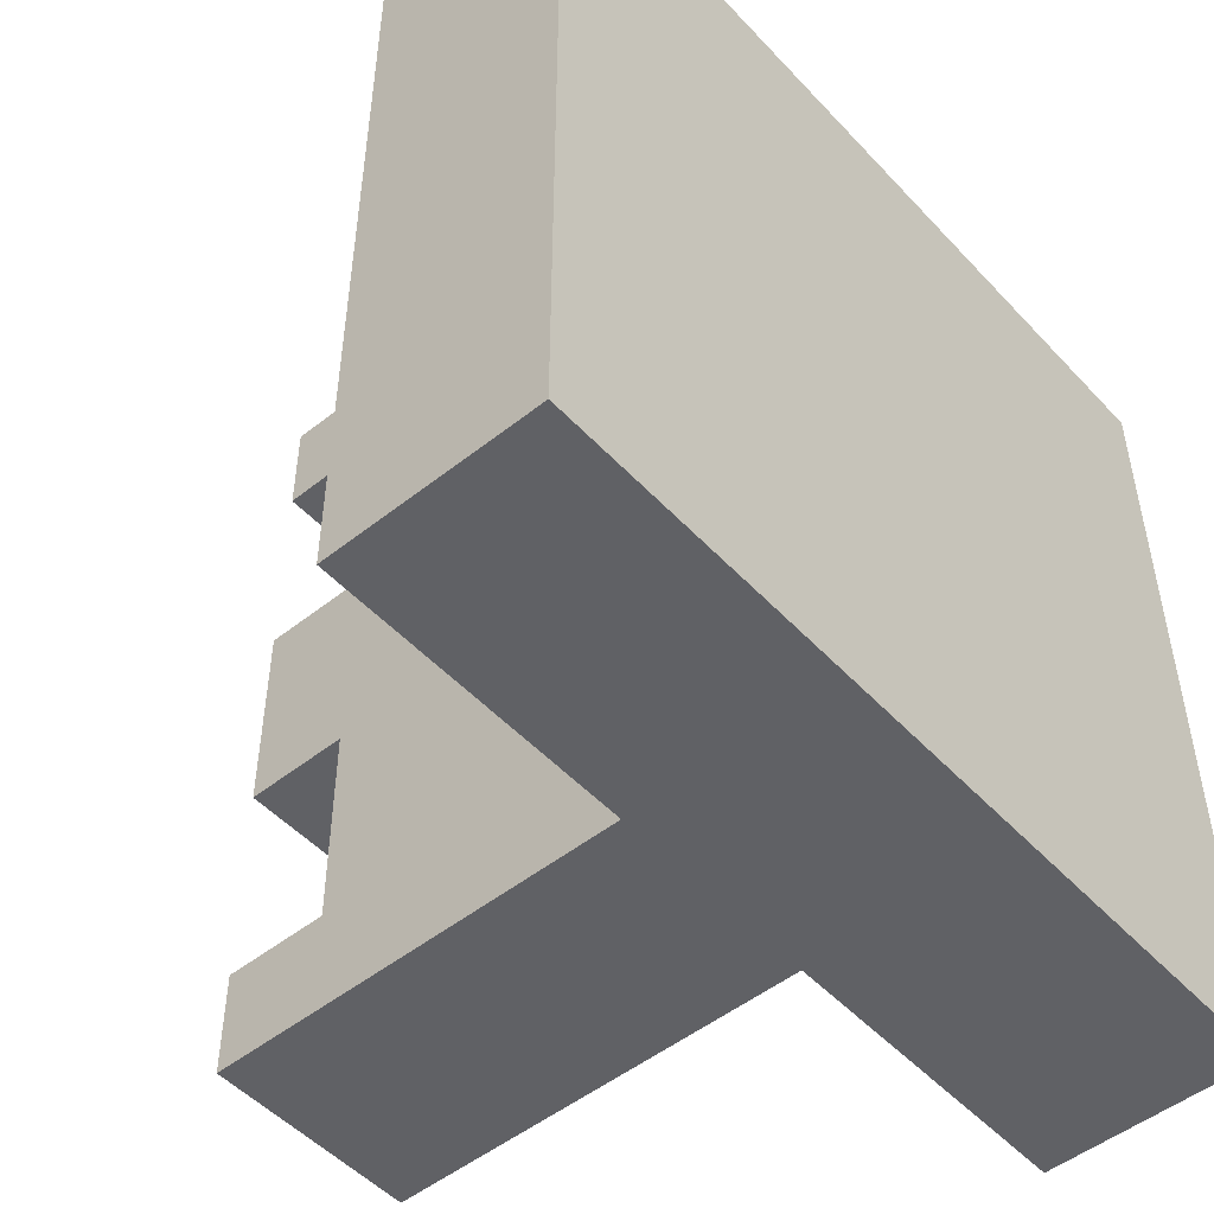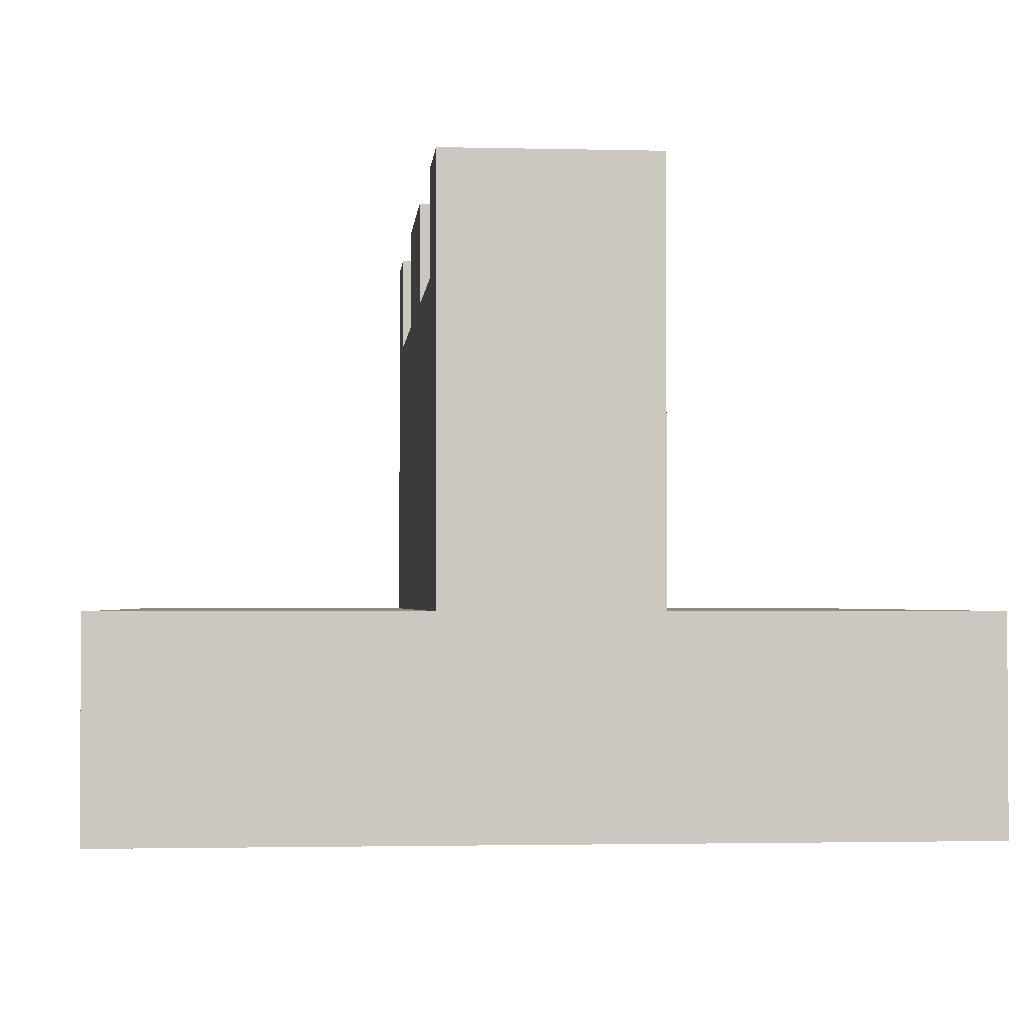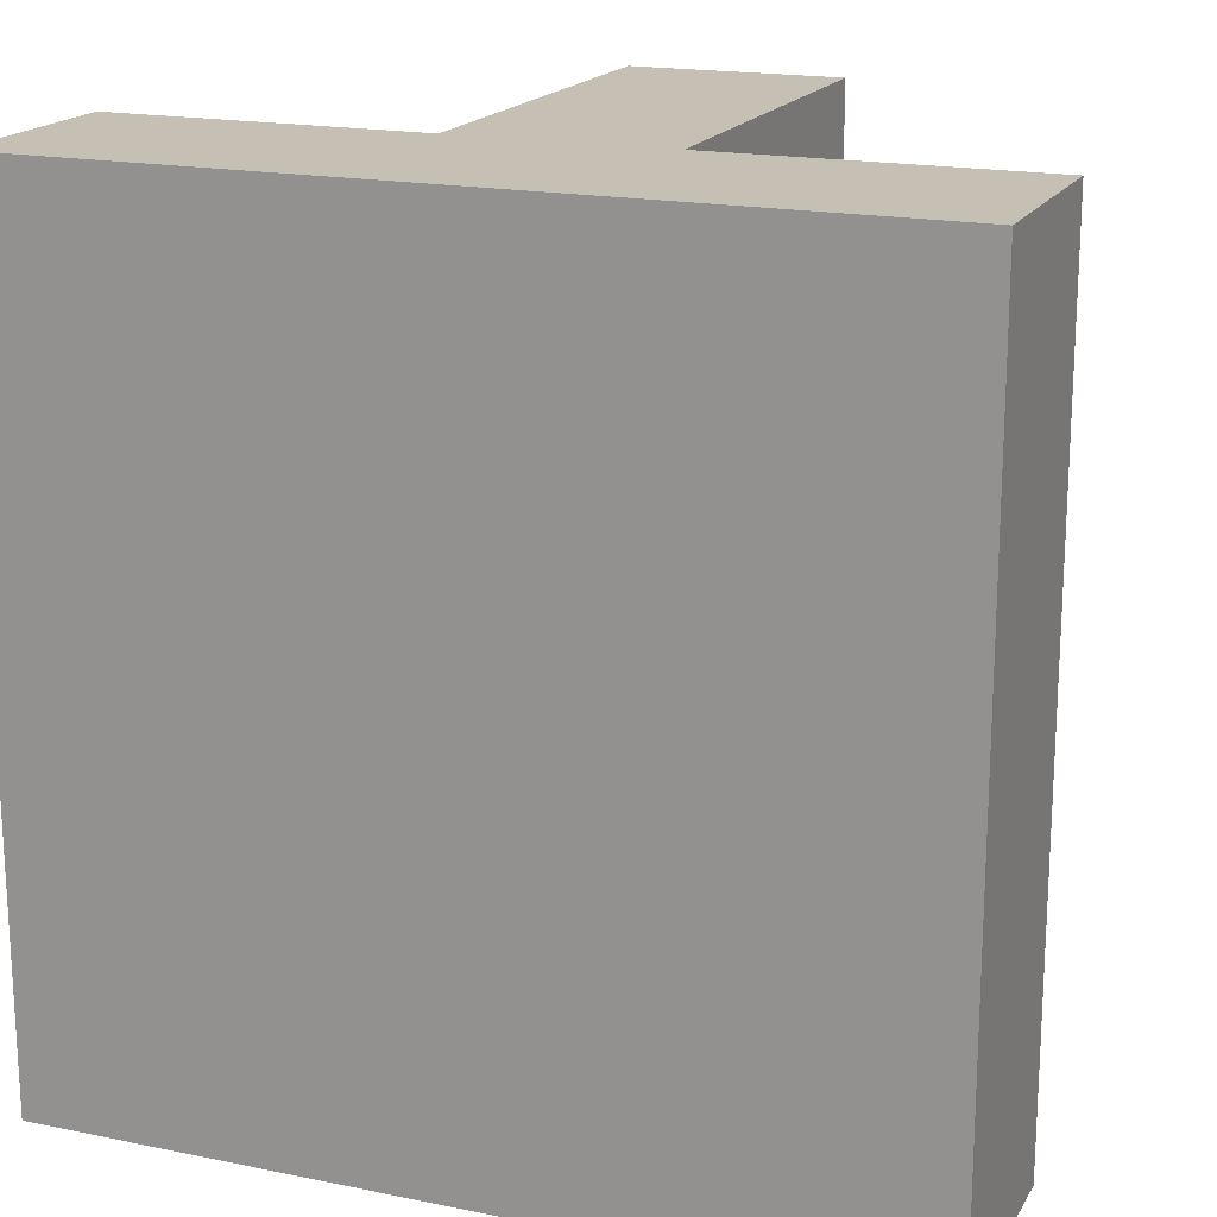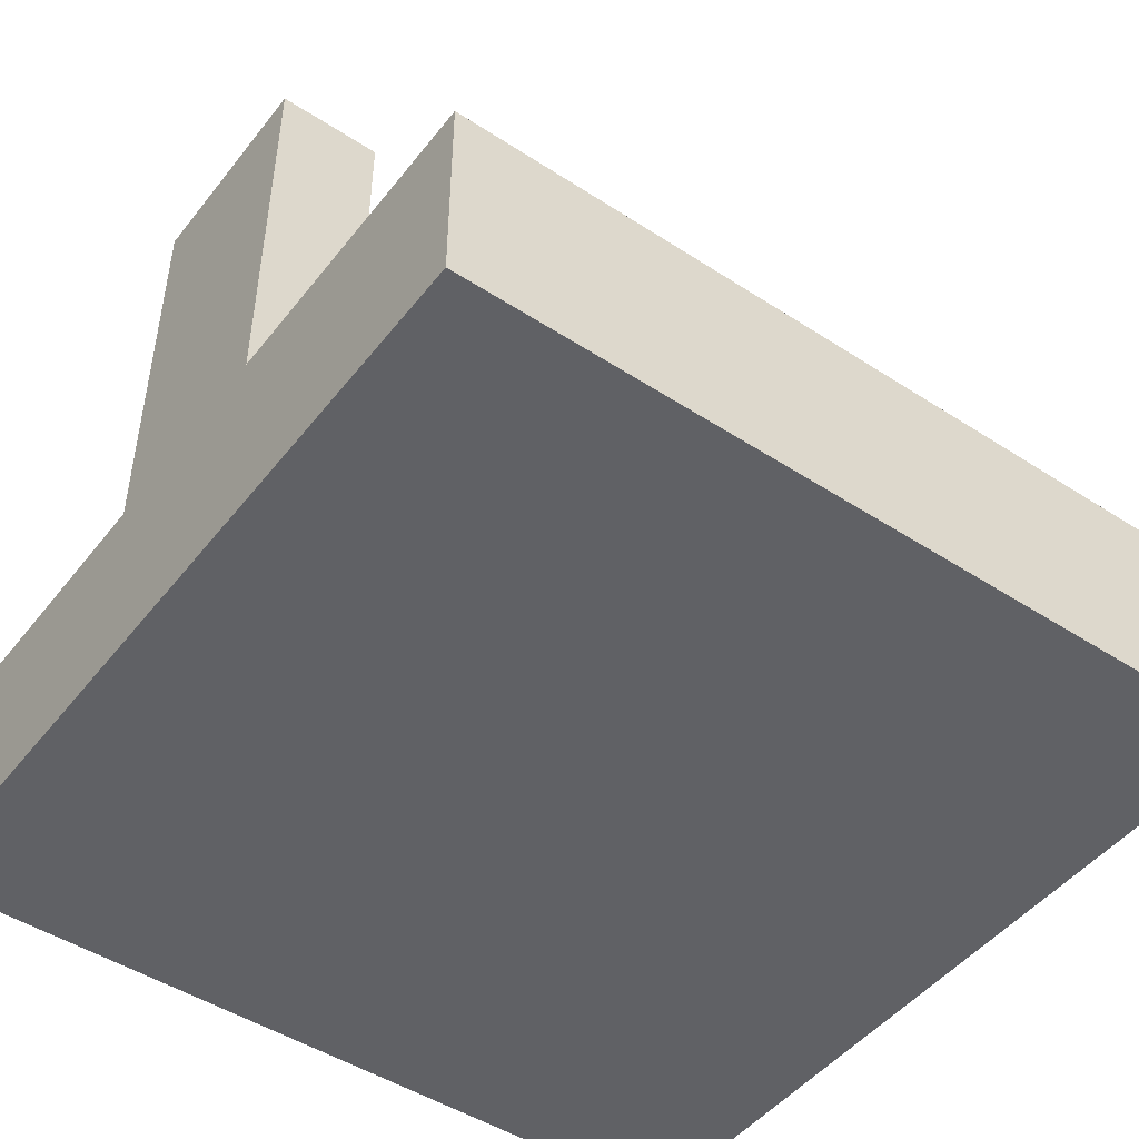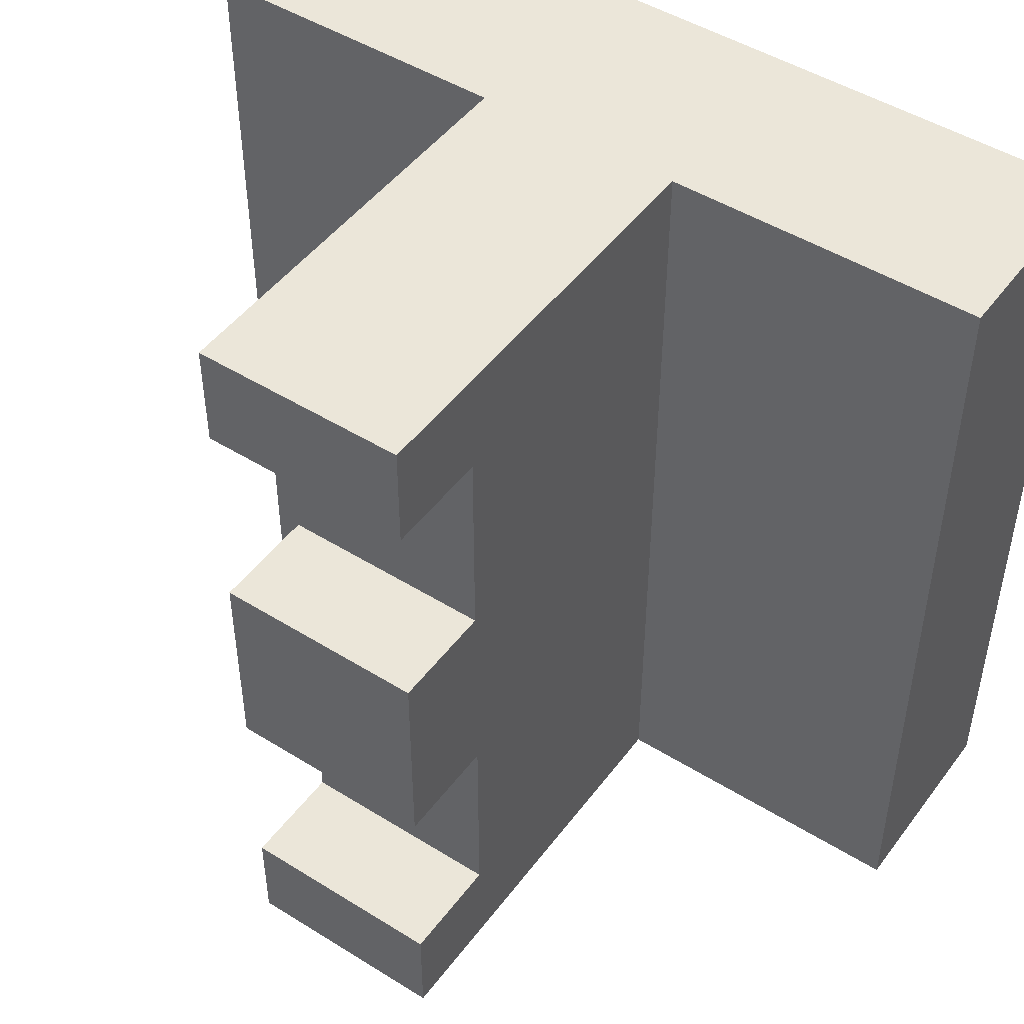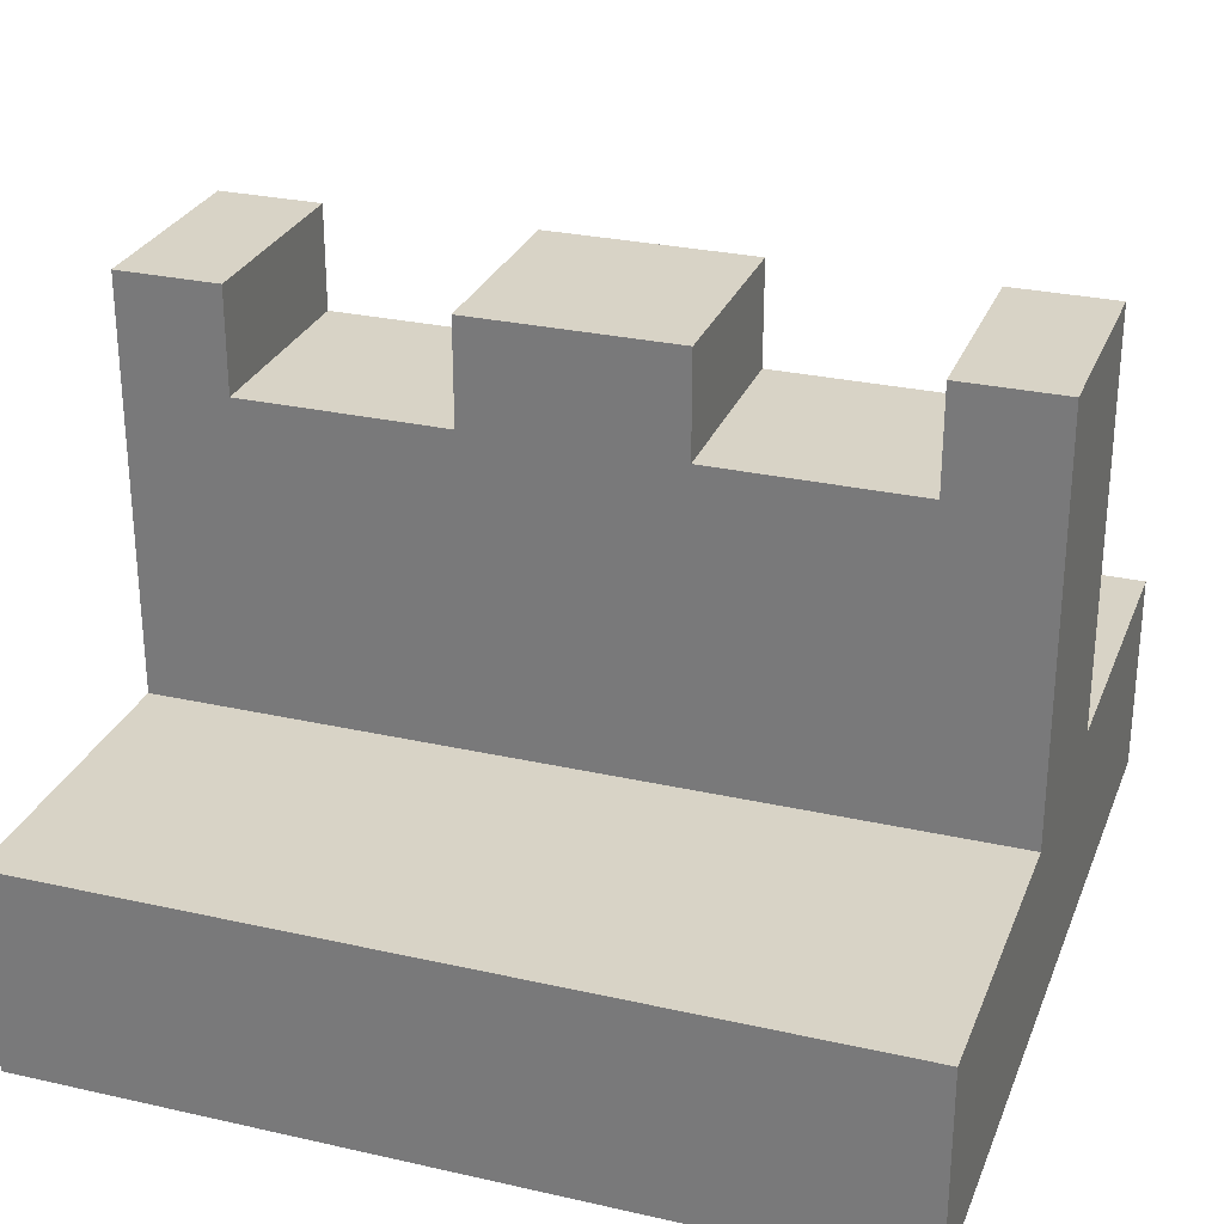
<metadata>
{"format":"obj","ext":"obj","renderer":"f3d","projection":"perspective","resolution":1024,"background":"white","views":[{"elev":-50.3,"azim":-49.0,"up":"+Z"},{"elev":-2.1,"azim":-4.9,"up":"+Y"},{"elev":18.1,"azim":21.6,"up":"+Z"},{"elev":-47.7,"azim":53.8,"up":"+Y"},{"elev":47.8,"azim":-145.0,"up":"+Z"},{"elev":28.1,"azim":-71.1,"up":"+Y"}]}
</metadata>
<code>
o
v 0 0.4 0
v 0 0.4 -0.8
v 0 0.6 0
v 0 0.6 -0.8
v 0.3 0.6 0
v 0.3 0.6 -0.8
v 0.3 0.9 -0.1
v 0.3 0.9 -0.3
v 0.3 0.9 -0.5
v 0.3 0.9 -0.7
v 0.3 1 0
v 0.3 1 -0.1
v 0.3 1 -0.3
v 0.3 1 -0.5
v 0.3 1 -0.7
v 0.3 1 -0.8
v 0.5 0.6 0
v 0.5 0.6 -0.8
v 0.5 0.9 -0.1
v 0.5 0.9 -0.3
v 0.5 0.9 -0.5
v 0.5 0.9 -0.7
v 0.5 1 0
v 0.5 1 -0.1
v 0.5 1 -0.3
v 0.5 1 -0.5
v 0.5 1 -0.7
v 0.5 1 -0.8
v 0.8 0.4 0
v 0.8 0.4 -0.8
v 0.8 0.6 0
v 0.8 0.6 -0.8
v 0 0.4 0
v 0 0.6 0
v 0.3 0.6 0
v 0.3 1 0
v 0.5 0.6 0
v 0.5 1 0
v 0.8 0.4 0
v 0.8 0.6 0
v 0.3 0.9 -0.3
v 0.3 1 -0.3
v 0.5 0.9 -0.3
v 0.5 1 -0.3
v 0.3 0.9 -0.7
v 0.3 1 -0.7
v 0.5 0.9 -0.7
v 0.5 1 -0.7
v 0.3 0.9 -0.1
v 0.3 1 -0.1
v 0.5 0.9 -0.1
v 0.5 1 -0.1
v 0.3 0.9 -0.5
v 0.3 1 -0.5
v 0.5 0.9 -0.5
v 0.5 1 -0.5
v 0 0.4 -0.8
v 0 0.6 -0.8
v 0.3 0.6 -0.8
v 0.3 1 -0.8
v 0.5 0.6 -0.8
v 0.5 1 -0.8
v 0.8 0.4 -0.8
v 0.8 0.6 -0.8
v 0 0.4 0
v 0.8 0.4 0
v 0 0.4 -0.8
v 0.8 0.4 -0.8
v 0 0.6 0
v 0.3 0.6 0
v 0.5 0.6 0
v 0.8 0.6 0
v 0 0.6 -0.8
v 0.3 0.6 -0.8
v 0.5 0.6 -0.8
v 0.8 0.6 -0.8
v 0.3 0.9 -0.1
v 0.5 0.9 -0.1
v 0.3 0.9 -0.3
v 0.5 0.9 -0.3
v 0.3 0.9 -0.5
v 0.5 0.9 -0.5
v 0.3 0.9 -0.7
v 0.5 0.9 -0.7
v 0.3 1 0
v 0.5 1 0
v 0.3 1 -0.1
v 0.5 1 -0.1
v 0.3 1 -0.3
v 0.5 1 -0.3
v 0.3 1 -0.5
v 0.5 1 -0.5
v 0.3 1 -0.7
v 0.5 1 -0.7
v 0.3 1 -0.8
v 0.5 1 -0.8
f 3 2 1
f 4 2 3
f 7 6 5
f 8 6 7
f 9 6 8
f 10 6 9
f 11 7 5
f 12 7 11
f 13 9 8
f 14 9 13
f 15 6 10
f 16 6 15
f 17 18 19
f 19 18 20
f 20 18 21
f 21 18 22
f 17 19 23
f 23 19 24
f 20 21 25
f 25 21 26
f 22 18 27
f 27 18 28
f 29 30 31
f 31 30 32
f 35 34 33
f 37 35 33
f 37 36 35
f 38 36 37
f 39 37 33
f 40 37 39
f 43 42 41
f 44 42 43
f 47 46 45
f 48 46 47
f 49 50 51
f 51 50 52
f 53 54 55
f 55 54 56
f 57 58 59
f 57 59 61
f 59 60 61
f 61 60 62
f 57 61 63
f 63 61 64
f 67 66 65
f 68 66 67
f 69 70 73
f 73 70 74
f 71 72 75
f 75 72 76
f 77 78 79
f 79 78 80
f 81 82 83
f 83 82 84
f 85 86 87
f 87 86 88
f 89 90 91
f 91 90 92
f 93 94 95
f 95 94 96

</code>
